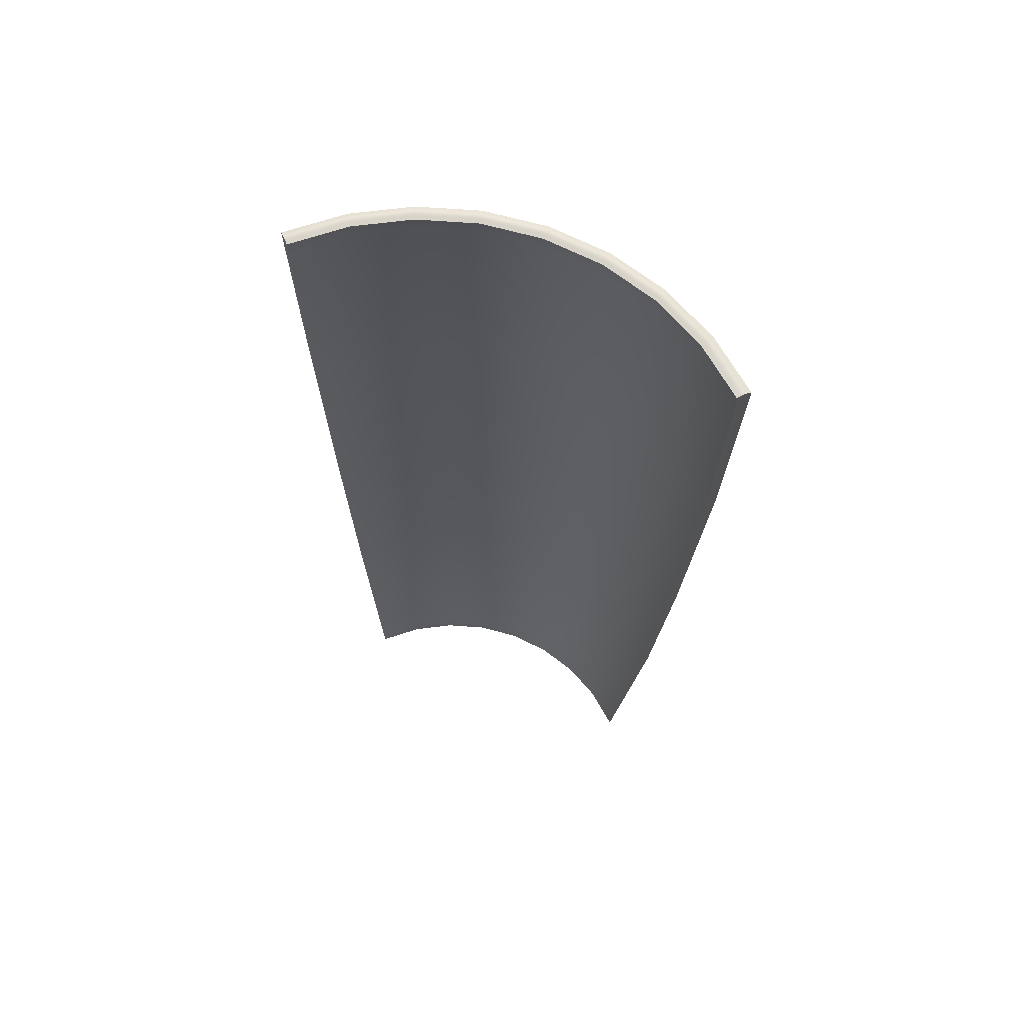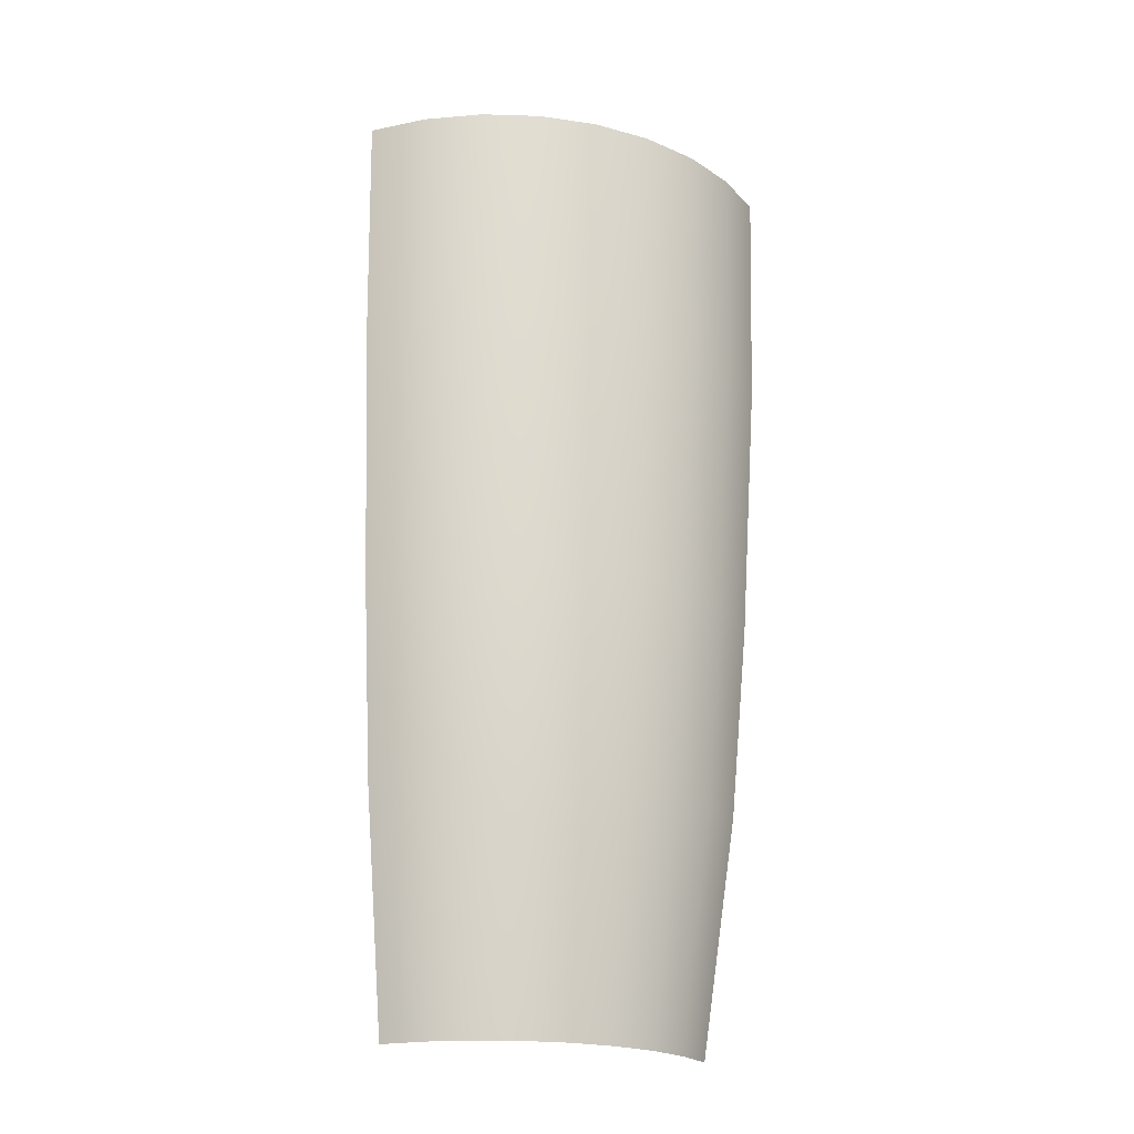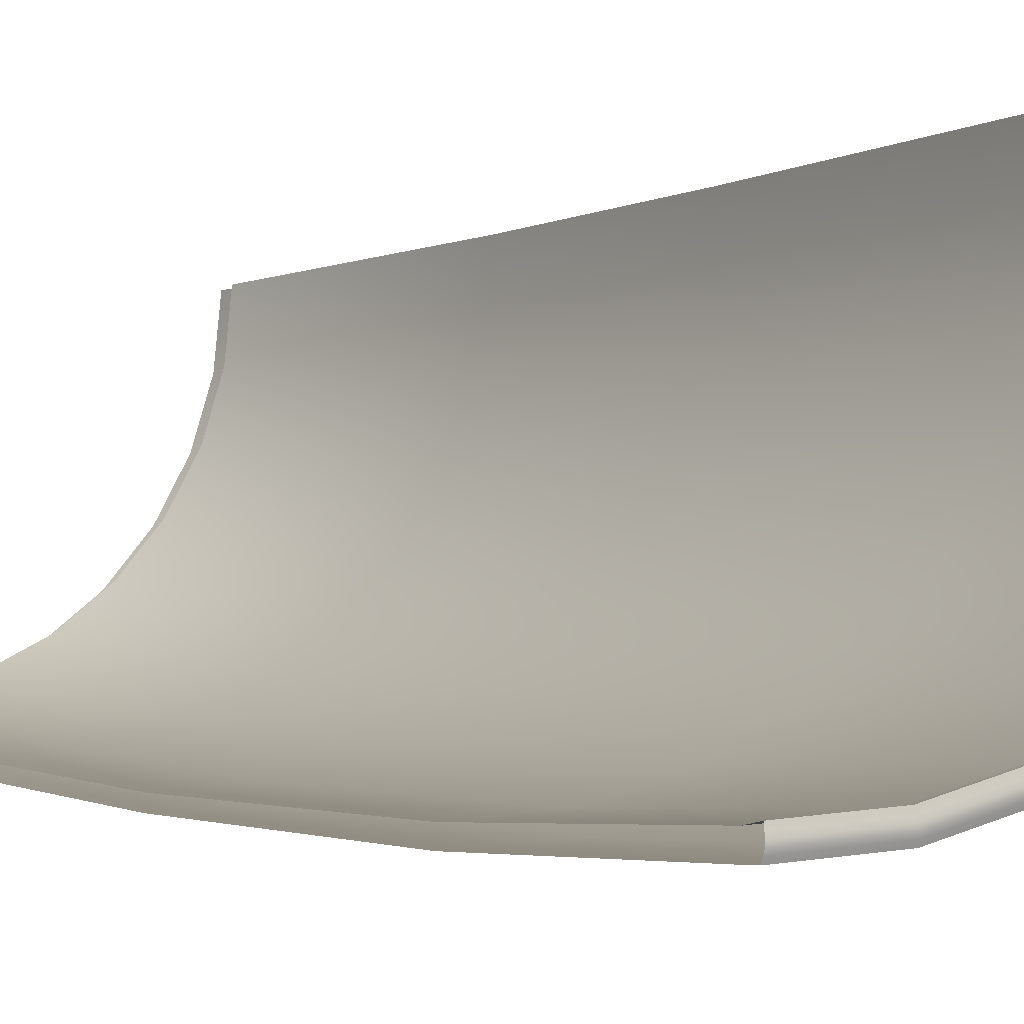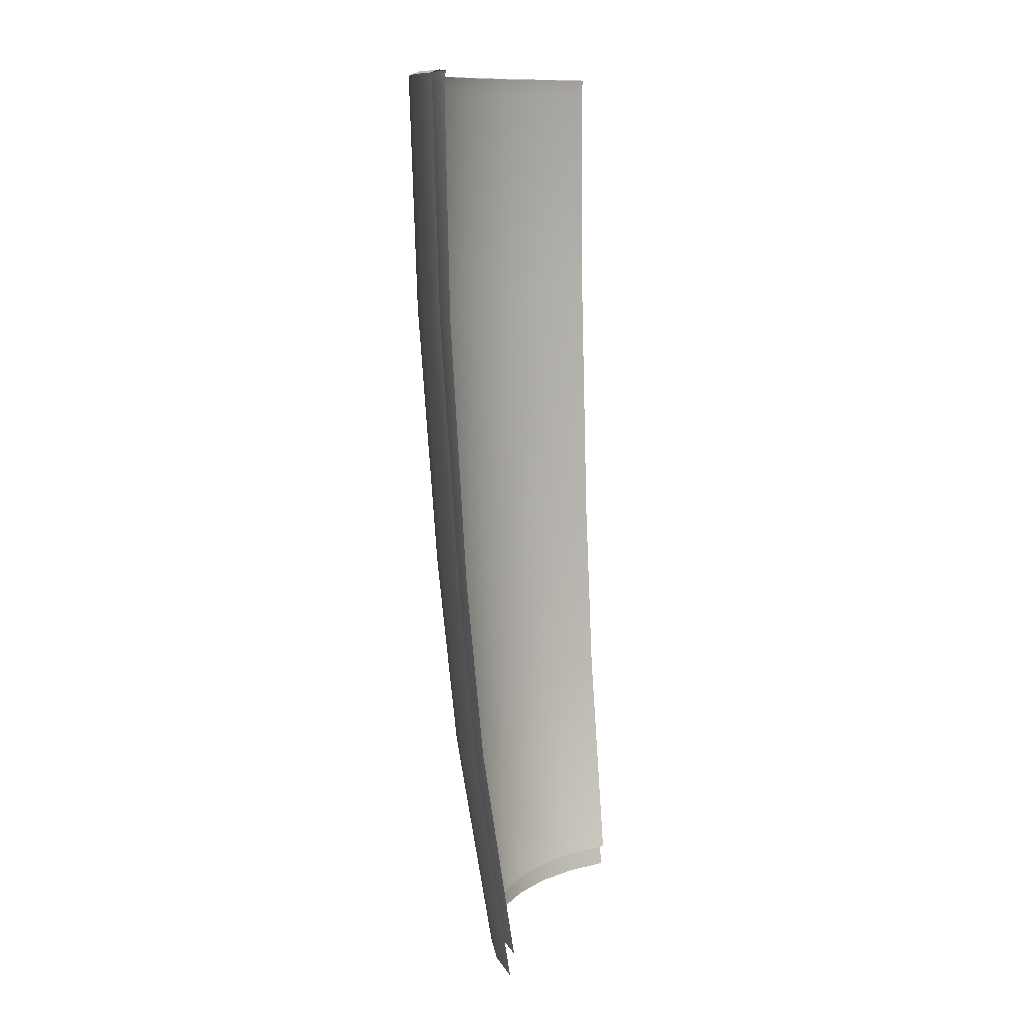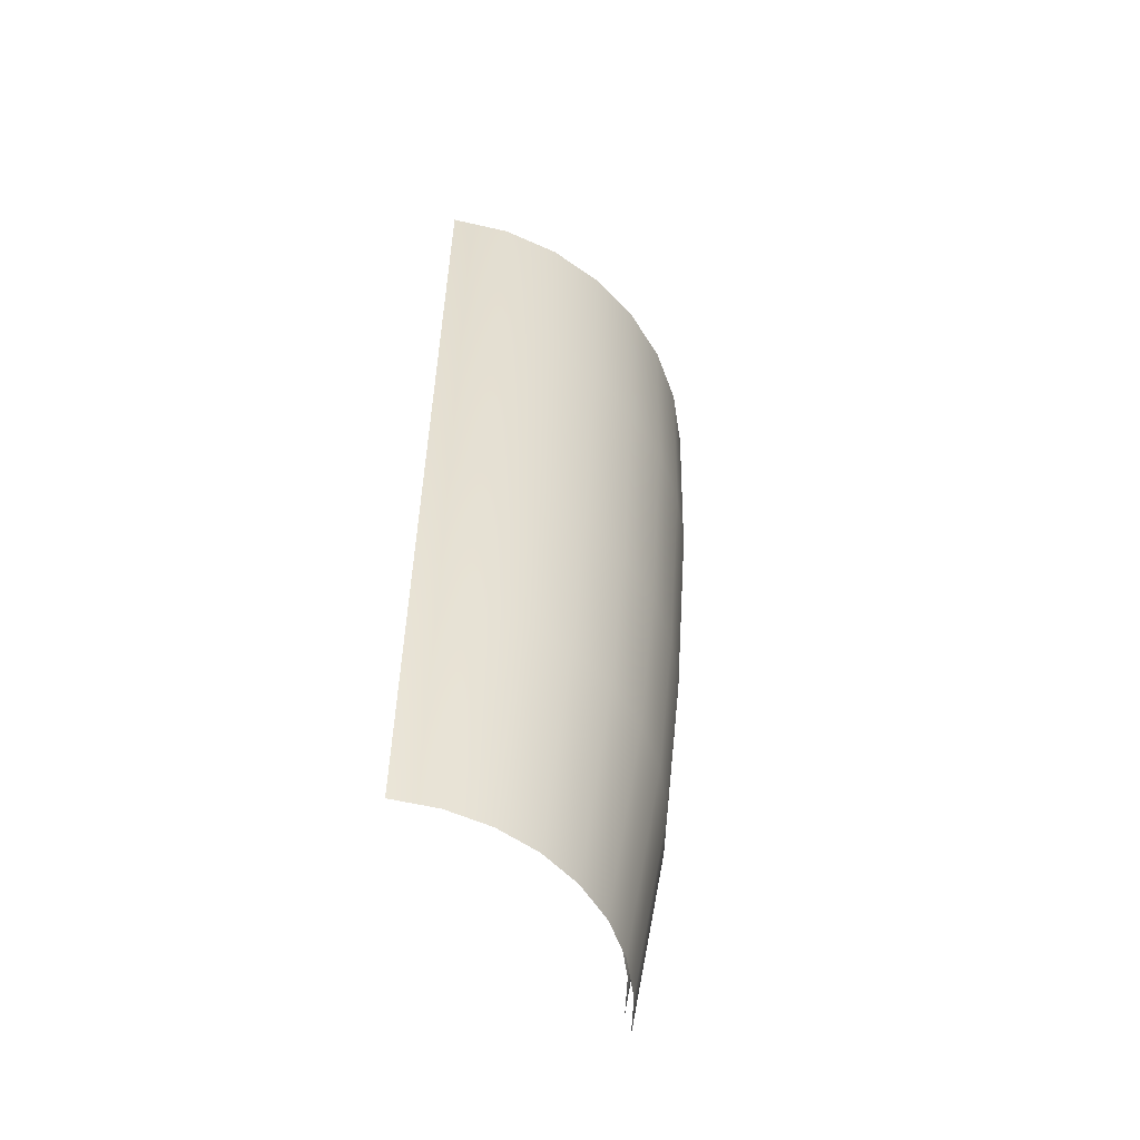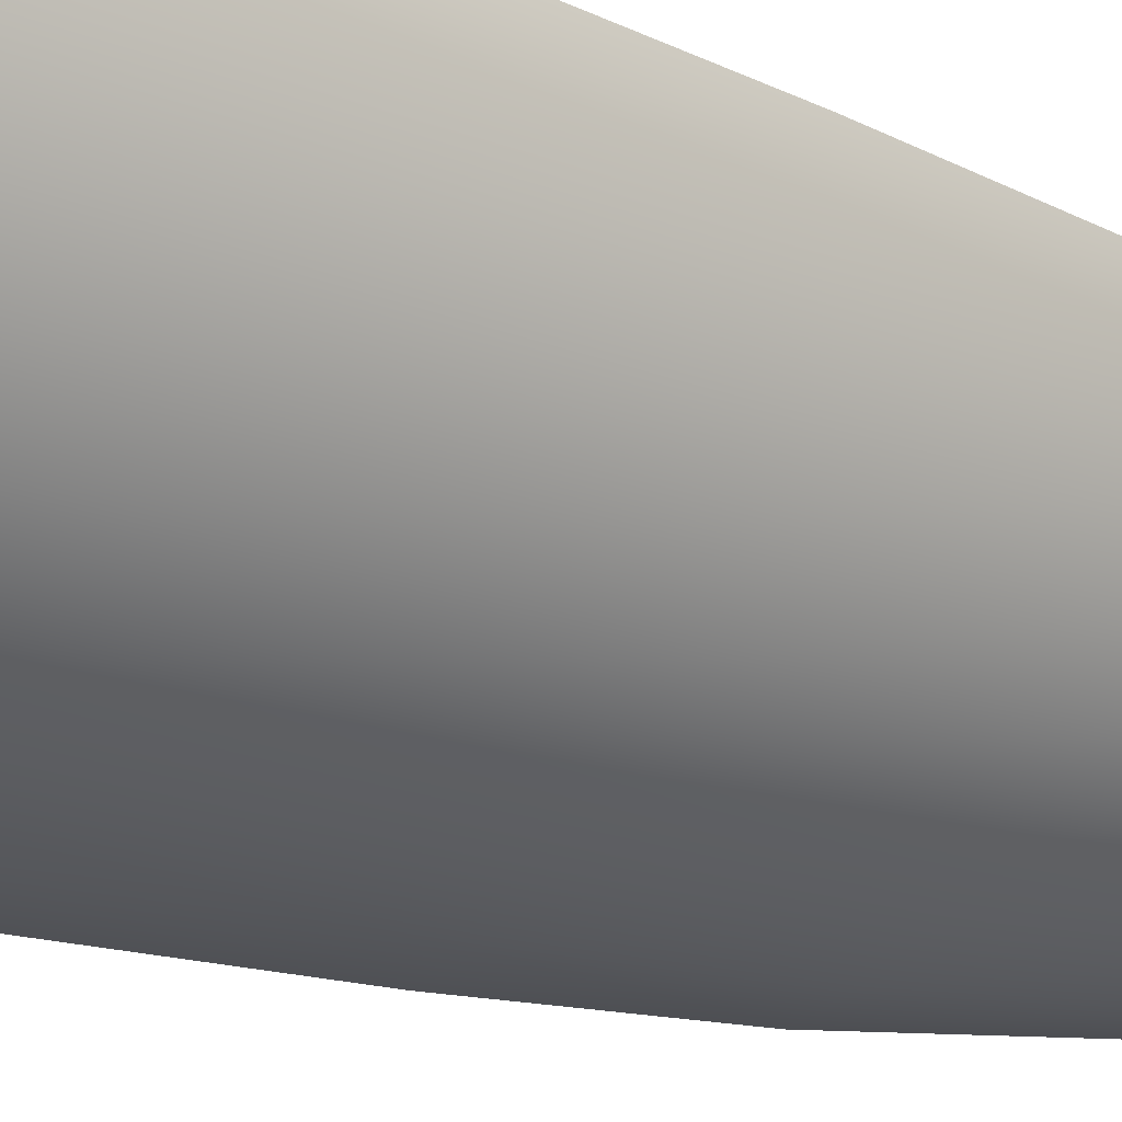
<metadata>
{"format":"obj","ext":"obj","renderer":"f3d","projection":"perspective","resolution":1024,"background":"white","views":[{"elev":68.1,"azim":66.0,"up":"+Y"},{"elev":-22.4,"azim":-154.8,"up":"+Y"},{"elev":-4.7,"azim":152.3,"up":"+Z"},{"elev":12.0,"azim":-24.7,"up":"+Y"},{"elev":-57.1,"azim":172.1,"up":"+Y"},{"elev":-22.3,"azim":-126.3,"up":"+Z"}]}
</metadata>
<code>
v -0.03112 0.04553 0
v -0.02688 0.01812 0
v -0.03052 0.04553 -0.006071
v -0.02637 0.01812 -0.005245
v -0.02875 0.04553 -0.01191
v -0.02484 0.01812 -0.01029
v -0.02587 0.04553 -0.01729
v -0.02235 0.01812 -0.01494
v -0.022 0.04553 -0.022
v -0.01901 0.01812 -0.01901
v -0.01729 0.04553 -0.02587
v -0.01494 0.01812 -0.02235
v -0.01191 0.04553 -0.02875
v -0.01029 0.01812 -0.02484
v -0.006071 0.04553 -0.03052
v -0.005245 0.01812 -0.02637
v 0 0.04553 -0.03112
v -0 0.01812 -0.02688
f 1 2 3
f 2 4 3
f 3 4 5
f 4 6 5
f 5 6 7
f 6 8 7
f 7 8 9
f 8 10 9
f 9 10 11
f 10 12 11
f 11 12 13
f 12 14 13
f 13 14 15
f 14 16 15
f 15 16 17
f 16 18 17
v -0.03515 0.1 -0
v -0.03322 0.06759 -0
v -0.03448 0.1 -0.006858
v -0.03259 0.06759 -0.006482
v -0.03248 0.1 -0.01345
v -0.0307 0.06759 -0.01271
v -0.02923 0.1 -0.01953
v -0.02763 0.06759 -0.01846
v -0.02486 0.1 -0.02486
v -0.02349 0.06759 -0.02349
v -0.01953 0.1 -0.02923
v -0.01846 0.06759 -0.02763
v -0.01345 0.1 -0.03248
v -0.01271 0.06759 -0.0307
v -0.006858 0.1 -0.03448
v -0.006482 0.06759 -0.03259
v -0 0.1 -0.03515
v -0 0.06759 -0.03322
v -0.006071 0.04553 -0.03052
v 0 0.04553 -0.03112
v -0.01191 0.04553 -0.02875
v -0.01729 0.04553 -0.02587
v -0.022 0.04553 -0.022
v -0.02587 0.04553 -0.01729
v -0.02875 0.04553 -0.01191
v -0.03052 0.04553 -0.006071
v -0.03112 0.04553 -0
v -0.03567 0.1266 -0
v -0.03498 0.1266 -0.006958
v -0.03295 0.1266 -0.01365
v -0.02965 0.1266 -0.01981
v -0.02522 0.1266 -0.02522
v -0.01981 0.1266 -0.02965
v -0.01365 0.1266 -0.03295
v -0.006958 0.1266 -0.03498
v 0 0.1266 -0.03567
v 0 0.1284 -0.03549
v -0.006924 0.1284 -0.03481
v -0.01358 0.1284 -0.03279
v -0.01972 0.1284 -0.02951
v -0.0251 0.1284 -0.0251
v -0.02951 0.1284 -0.01972
v -0.03279 0.1284 -0.01358
v -0.03481 0.1284 -0.006924
v -0.03549 0.1284 -0
f 19 20 21
f 20 22 21
f 21 22 23
f 22 24 23
f 23 24 25
f 24 26 25
f 25 26 27
f 26 28 27
f 27 28 29
f 28 30 29
f 29 30 31
f 30 32 31
f 31 32 33
f 32 34 33
f 33 34 35
f 34 36 35
f 37 38 36
f 34 37 36
f 39 37 34
f 32 39 34
f 40 39 32
f 30 40 32
f 41 40 30
f 28 41 30
f 42 41 28
f 26 42 28
f 43 42 26
f 24 43 26
f 44 43 24
f 22 44 24
f 45 44 22
f 20 45 22
f 19 21 46
f 21 47 46
f 21 23 47
f 23 48 47
f 23 25 48
f 25 49 48
f 25 27 49
f 27 50 49
f 27 29 50
f 29 51 50
f 29 31 51
f 31 52 51
f 31 33 52
f 33 53 52
f 33 35 53
f 35 54 53
f 53 54 55
f 56 53 55
f 52 53 56
f 57 52 56
f 51 52 57
f 58 51 57
f 50 51 58
f 59 50 58
f 49 50 59
f 60 49 59
f 48 49 60
f 61 48 60
f 47 48 61
f 62 47 61
f 46 47 62
f 63 46 62
v -0.0359 0.1284 -0
v -0.03549 0.1284 -0
v -0.03521 0.1284 -0.007004
v -0.03481 0.1284 -0.006924
v -0.03317 0.1284 -0.01374
v -0.03279 0.1284 -0.01358
v -0.02985 0.1284 -0.01995
v -0.02951 0.1284 -0.01972
v -0.02539 0.1284 -0.02539
v -0.0251 0.1284 -0.0251
v -0.01995 0.1284 -0.02985
v -0.01972 0.1284 -0.02951
v -0.01374 0.1284 -0.03317
v -0.01358 0.1284 -0.03279
v -0.007004 0.1284 -0.03521
v -0.006924 0.1284 -0.03481
v 0 0.1284 -0.0359
v 0 0.1284 -0.03549
v 0 0.1285 -0.03623
v -0.007068 0.1285 -0.03553
v -0.01387 0.1285 -0.03347
v -0.02013 0.1285 -0.03012
v -0.02562 0.1285 -0.02562
v -0.03012 0.1285 -0.02013
v -0.03347 0.1285 -0.01387
v -0.03553 0.1285 -0.007068
v -0.03623 0.1285 -0
f 64 65 66
f 65 67 66
f 66 67 68
f 67 69 68
f 68 69 70
f 69 71 70
f 70 71 72
f 71 73 72
f 72 73 74
f 73 75 74
f 74 75 76
f 75 77 76
f 76 77 78
f 77 79 78
f 78 79 80
f 79 81 80
f 80 82 83
f 78 80 83
f 78 83 84
f 76 78 84
f 76 84 85
f 74 76 85
f 74 85 86
f 72 74 86
f 72 86 87
f 70 72 87
f 70 87 88
f 68 70 88
f 68 88 89
f 66 68 89
f 66 89 90
f 64 66 90
v -0.03723 0.1282 -0
v -0.03687 0.1283 -0
v -0.03651 0.1282 -0.007263
v -0.03617 0.1283 -0.007194
v -0.0344 0.1282 -0.01425
v -0.03407 0.1283 -0.01411
v -0.03096 0.1282 -0.02068
v -0.03066 0.1283 -0.02049
v -0.02633 0.1282 -0.02633
v -0.02607 0.1283 -0.02607
v -0.02068 0.1282 -0.03096
v -0.02049 0.1283 -0.03066
v -0.01425 0.1282 -0.0344
v -0.01411 0.1283 -0.03407
v -0.007263 0.1282 -0.03651
v -0.007194 0.1283 -0.03617
v -0 0.1282 -0.03723
v 0 0.1283 -0.03687
v -0 0.1285 -0.03655
v -0.007131 0.1285 -0.03585
v -0.01399 0.1285 -0.03377
v -0.02031 0.1285 -0.03039
v -0.02585 0.1285 -0.02585
v -0.03039 0.1285 -0.02031
v -0.03377 0.1285 -0.01399
v -0.03585 0.1285 -0.007131
v -0.03655 0.1285 -0
v -0 0.1285 -0.03623
v -0.007068 0.1285 -0.03553
v -0.01387 0.1285 -0.03347
v -0.02013 0.1285 -0.03012
v -0.02562 0.1285 -0.02562
v -0.03012 0.1285 -0.02013
v -0.03347 0.1285 -0.01387
v -0.03553 0.1285 -0.007068
v -0.03623 0.1285 0
f 91 92 93
f 92 94 93
f 93 94 95
f 94 96 95
f 95 96 97
f 96 98 97
f 97 98 99
f 98 100 99
f 99 100 101
f 100 102 101
f 101 102 103
f 102 104 103
f 103 104 105
f 104 106 105
f 105 106 107
f 106 108 107
f 109 108 106
f 110 109 106
f 110 106 104
f 111 110 104
f 111 104 102
f 112 111 102
f 112 102 100
f 113 112 100
f 113 100 98
f 114 113 98
f 114 98 96
f 115 114 96
f 115 96 94
f 116 115 94
f 116 94 92
f 117 116 92
f 118 109 110
f 119 118 110
f 119 110 111
f 120 119 111
f 120 111 112
f 121 120 112
f 121 112 113
f 122 121 113
f 122 113 114
f 123 122 114
f 123 114 115
f 124 123 115
f 124 115 116
f 125 124 116
f 125 116 117
f 126 125 117
v -0.03426 0.06745 -0
v -0.03644 0.1 -0
v -0.03574 0.1 -0.007109
v -0.0336 0.06745 -0.006684
v -0.03367 0.1 -0.01394
v -0.03165 0.06745 -0.01311
v -0.0303 0.1 -0.02024
v -0.02849 0.06745 -0.01903
v -0.02577 0.1 -0.02577
v -0.02423 0.06745 -0.02423
v -0.02024 0.1 -0.0303
v -0.01903 0.06745 -0.02849
v -0.01394 0.1 -0.03367
v -0.01311 0.06745 -0.03165
v -0.007109 0.1 -0.03574
v -0.006684 0.06745 -0.0336
v 0 0.1 -0.03644
v 0 0.06745 -0.03426
v -0 0.01521 -0.02745
v -0.005355 0.01521 -0.02692
v -0 0.04378 -0.03195
v -0.006234 0.04378 -0.03134
v -0.01223 0.04378 -0.02952
v -0.0105 0.01521 -0.02536
v -0.01775 0.04378 -0.02657
v -0.01525 0.01521 -0.02282
v -0.01941 0.01521 -0.01941
v -0.0226 0.04378 -0.0226
v -0.02657 0.04378 -0.01775
v -0.02282 0.01521 -0.01525
v -0.02952 0.04378 -0.01223
v -0.02536 0.01521 -0.0105
v -0.02692 0.01521 -0.005355
v -0.03134 0.04378 -0.006234
v -0.03195 0.04378 -0
v -0.02745 0.01521 0
v -0.03719 0.1265 -0
v -0.03648 0.1265 -0.007256
v -0.03436 0.1265 -0.01423
v -0.03092 0.1265 -0.02066
v -0.0263 0.1265 -0.0263
v -0.02066 0.1265 -0.03092
v -0.01423 0.1265 -0.03436
v -0.007256 0.1265 -0.03648
v 0 0.1265 -0.03719
v -0 0.1282 -0.03723
v -0.007263 0.1282 -0.03651
v -0.01425 0.1282 -0.0344
v -0.02068 0.1282 -0.03096
v -0.02633 0.1282 -0.02633
v -0.03096 0.1282 -0.02068
v -0.0344 0.1282 -0.01425
v -0.03651 0.1282 -0.007263
v -0.03723 0.1282 -0
f 127 128 129
f 130 127 129
f 130 129 131
f 132 130 131
f 132 131 133
f 134 132 133
f 134 133 135
f 136 134 135
f 136 135 137
f 138 136 137
f 138 137 139
f 140 138 139
f 140 139 141
f 142 140 141
f 142 141 143
f 144 142 143
f 145 146 147
f 146 148 147
f 147 148 144
f 148 142 144
f 148 149 142
f 149 140 142
f 150 149 148
f 146 150 148
f 149 151 140
f 151 138 140
f 152 151 149
f 150 152 149
f 152 153 151
f 153 154 151
f 151 154 138
f 154 136 138
f 154 155 136
f 155 134 136
f 156 155 154
f 153 156 154
f 155 157 134
f 157 132 134
f 158 157 155
f 156 158 155
f 158 159 157
f 159 160 157
f 157 160 132
f 160 130 132
f 160 161 130
f 161 127 130
f 162 161 160
f 159 162 160
f 128 163 164
f 129 128 164
f 129 164 165
f 131 129 165
f 131 165 166
f 133 131 166
f 133 166 167
f 135 133 167
f 135 167 168
f 137 135 168
f 137 168 169
f 139 137 169
f 139 169 170
f 141 139 170
f 141 170 171
f 143 141 171
f 171 170 172
f 170 173 172
f 170 169 173
f 169 174 173
f 169 168 174
f 168 175 174
f 168 167 175
f 167 176 175
f 167 166 176
f 166 177 176
f 166 165 177
f 165 178 177
f 165 164 178
f 164 179 178
f 164 163 179
f 163 180 179

</code>
